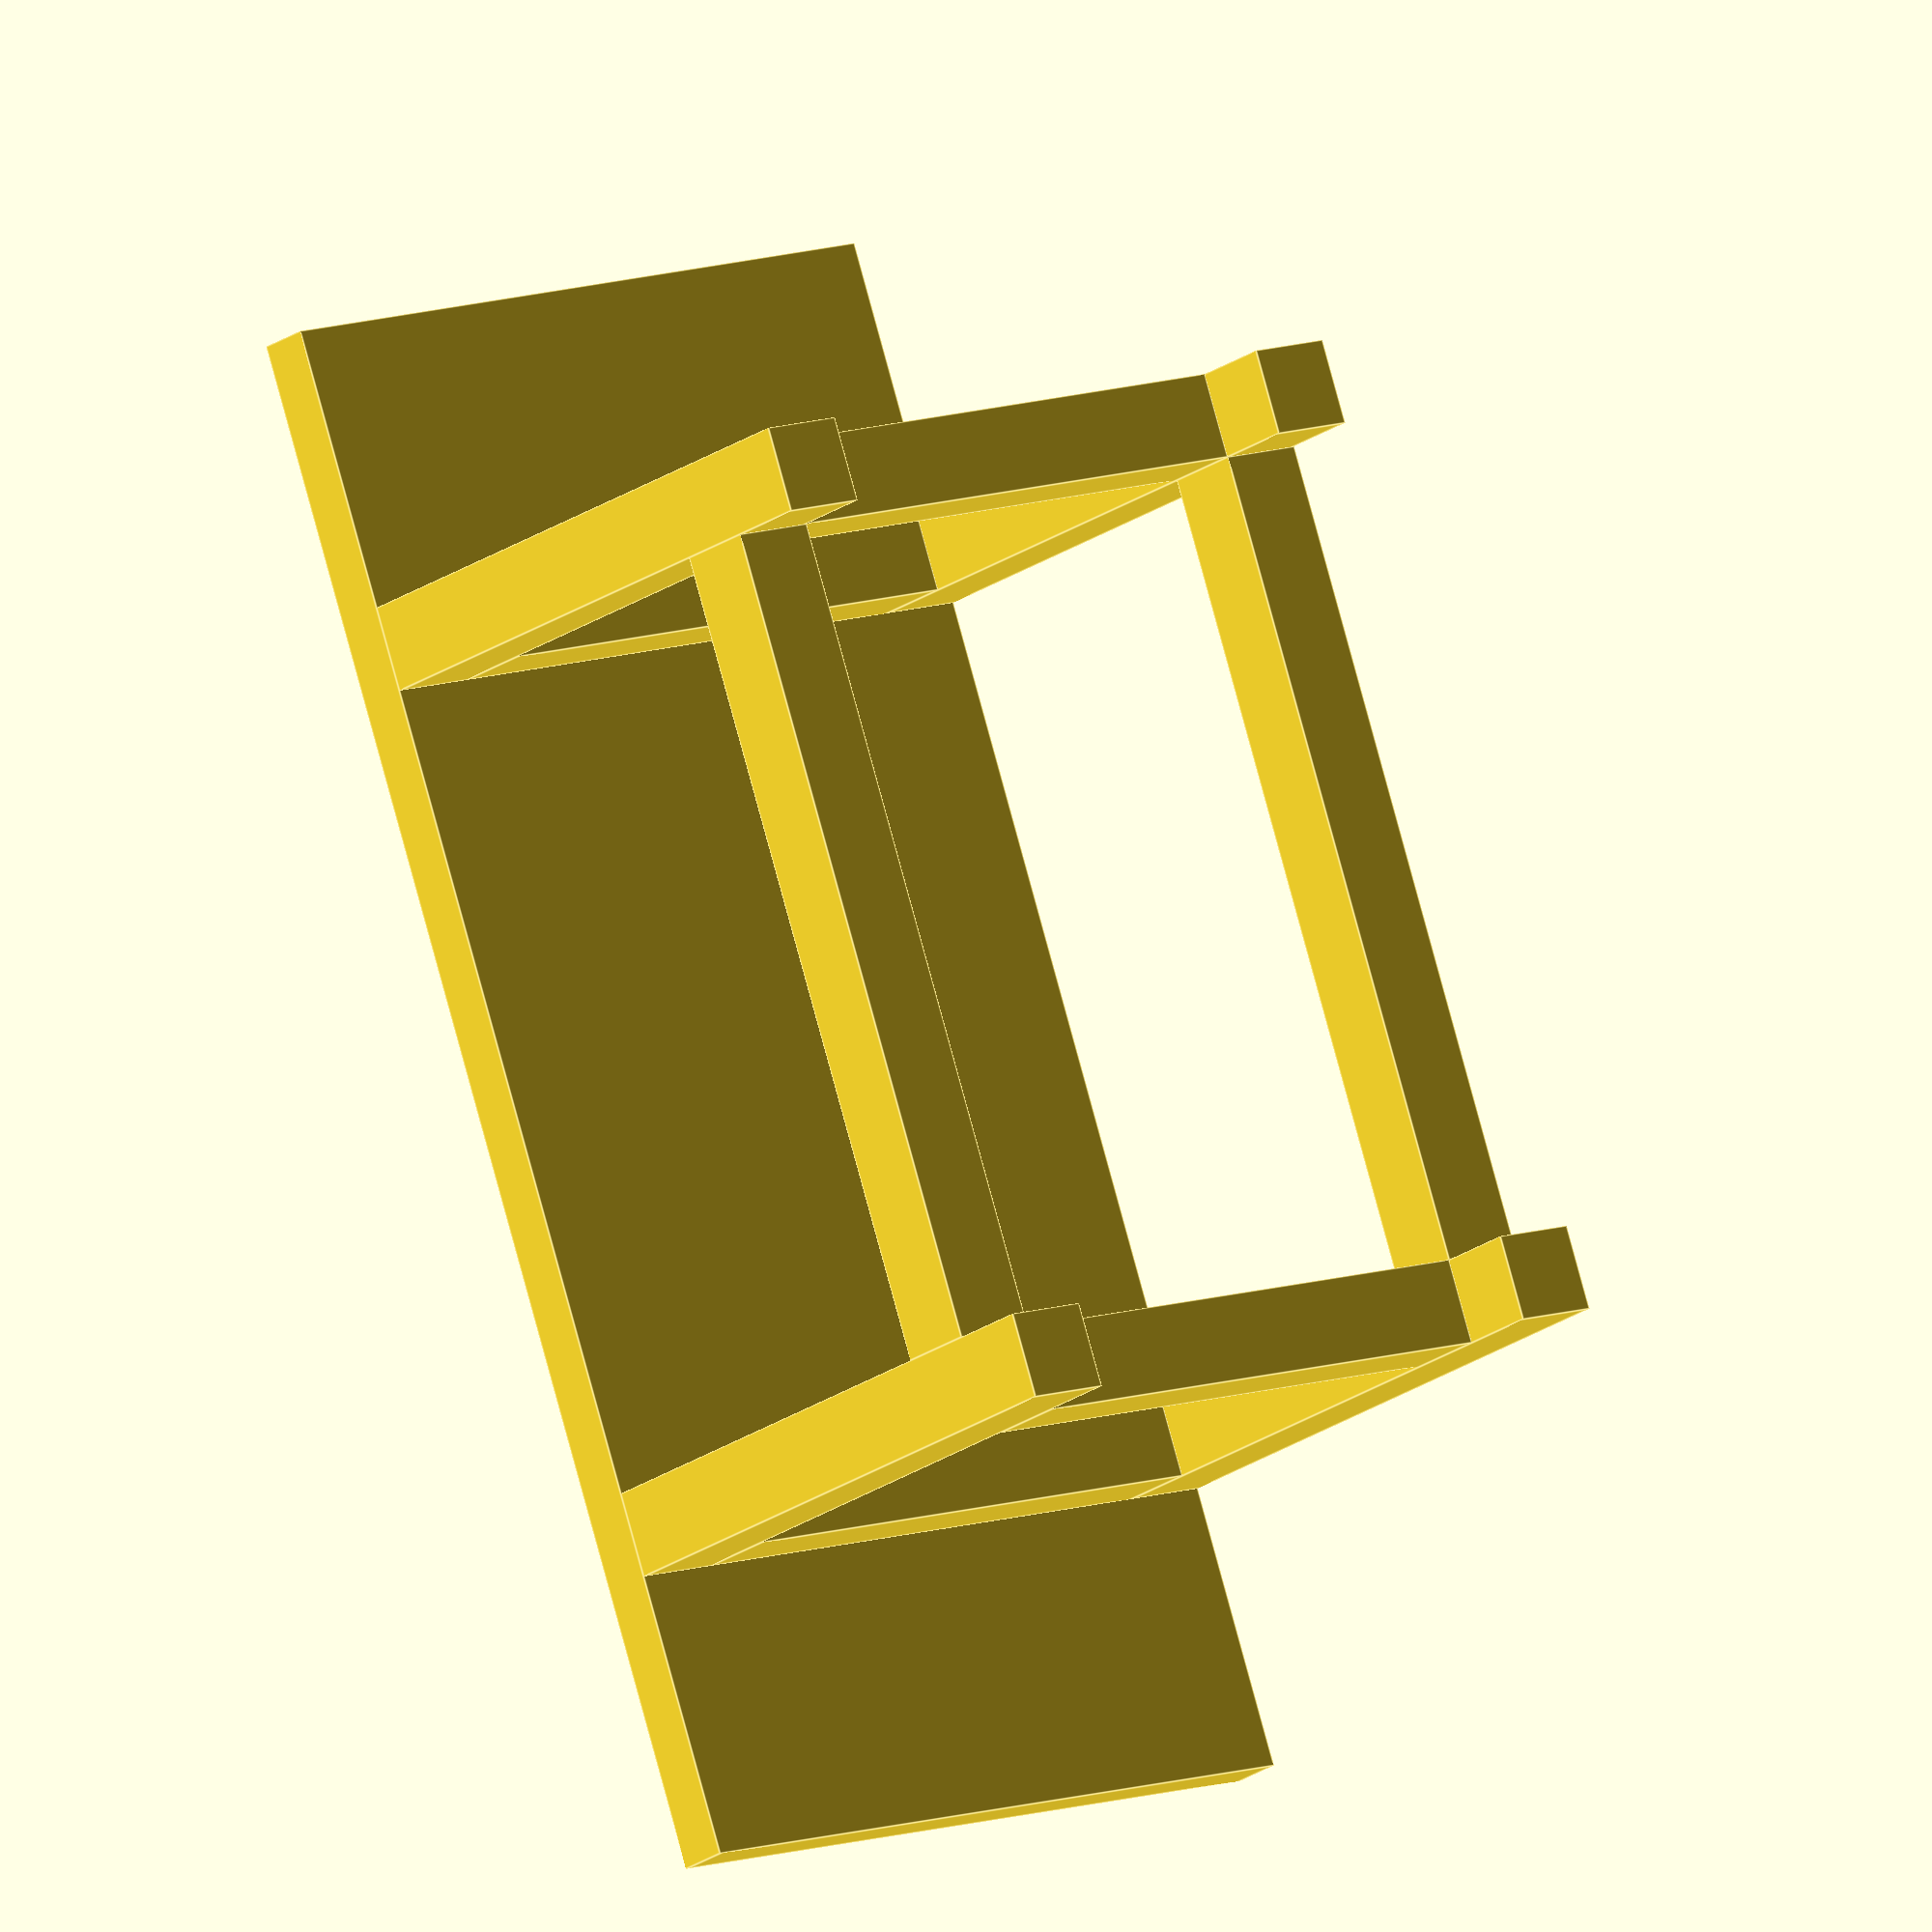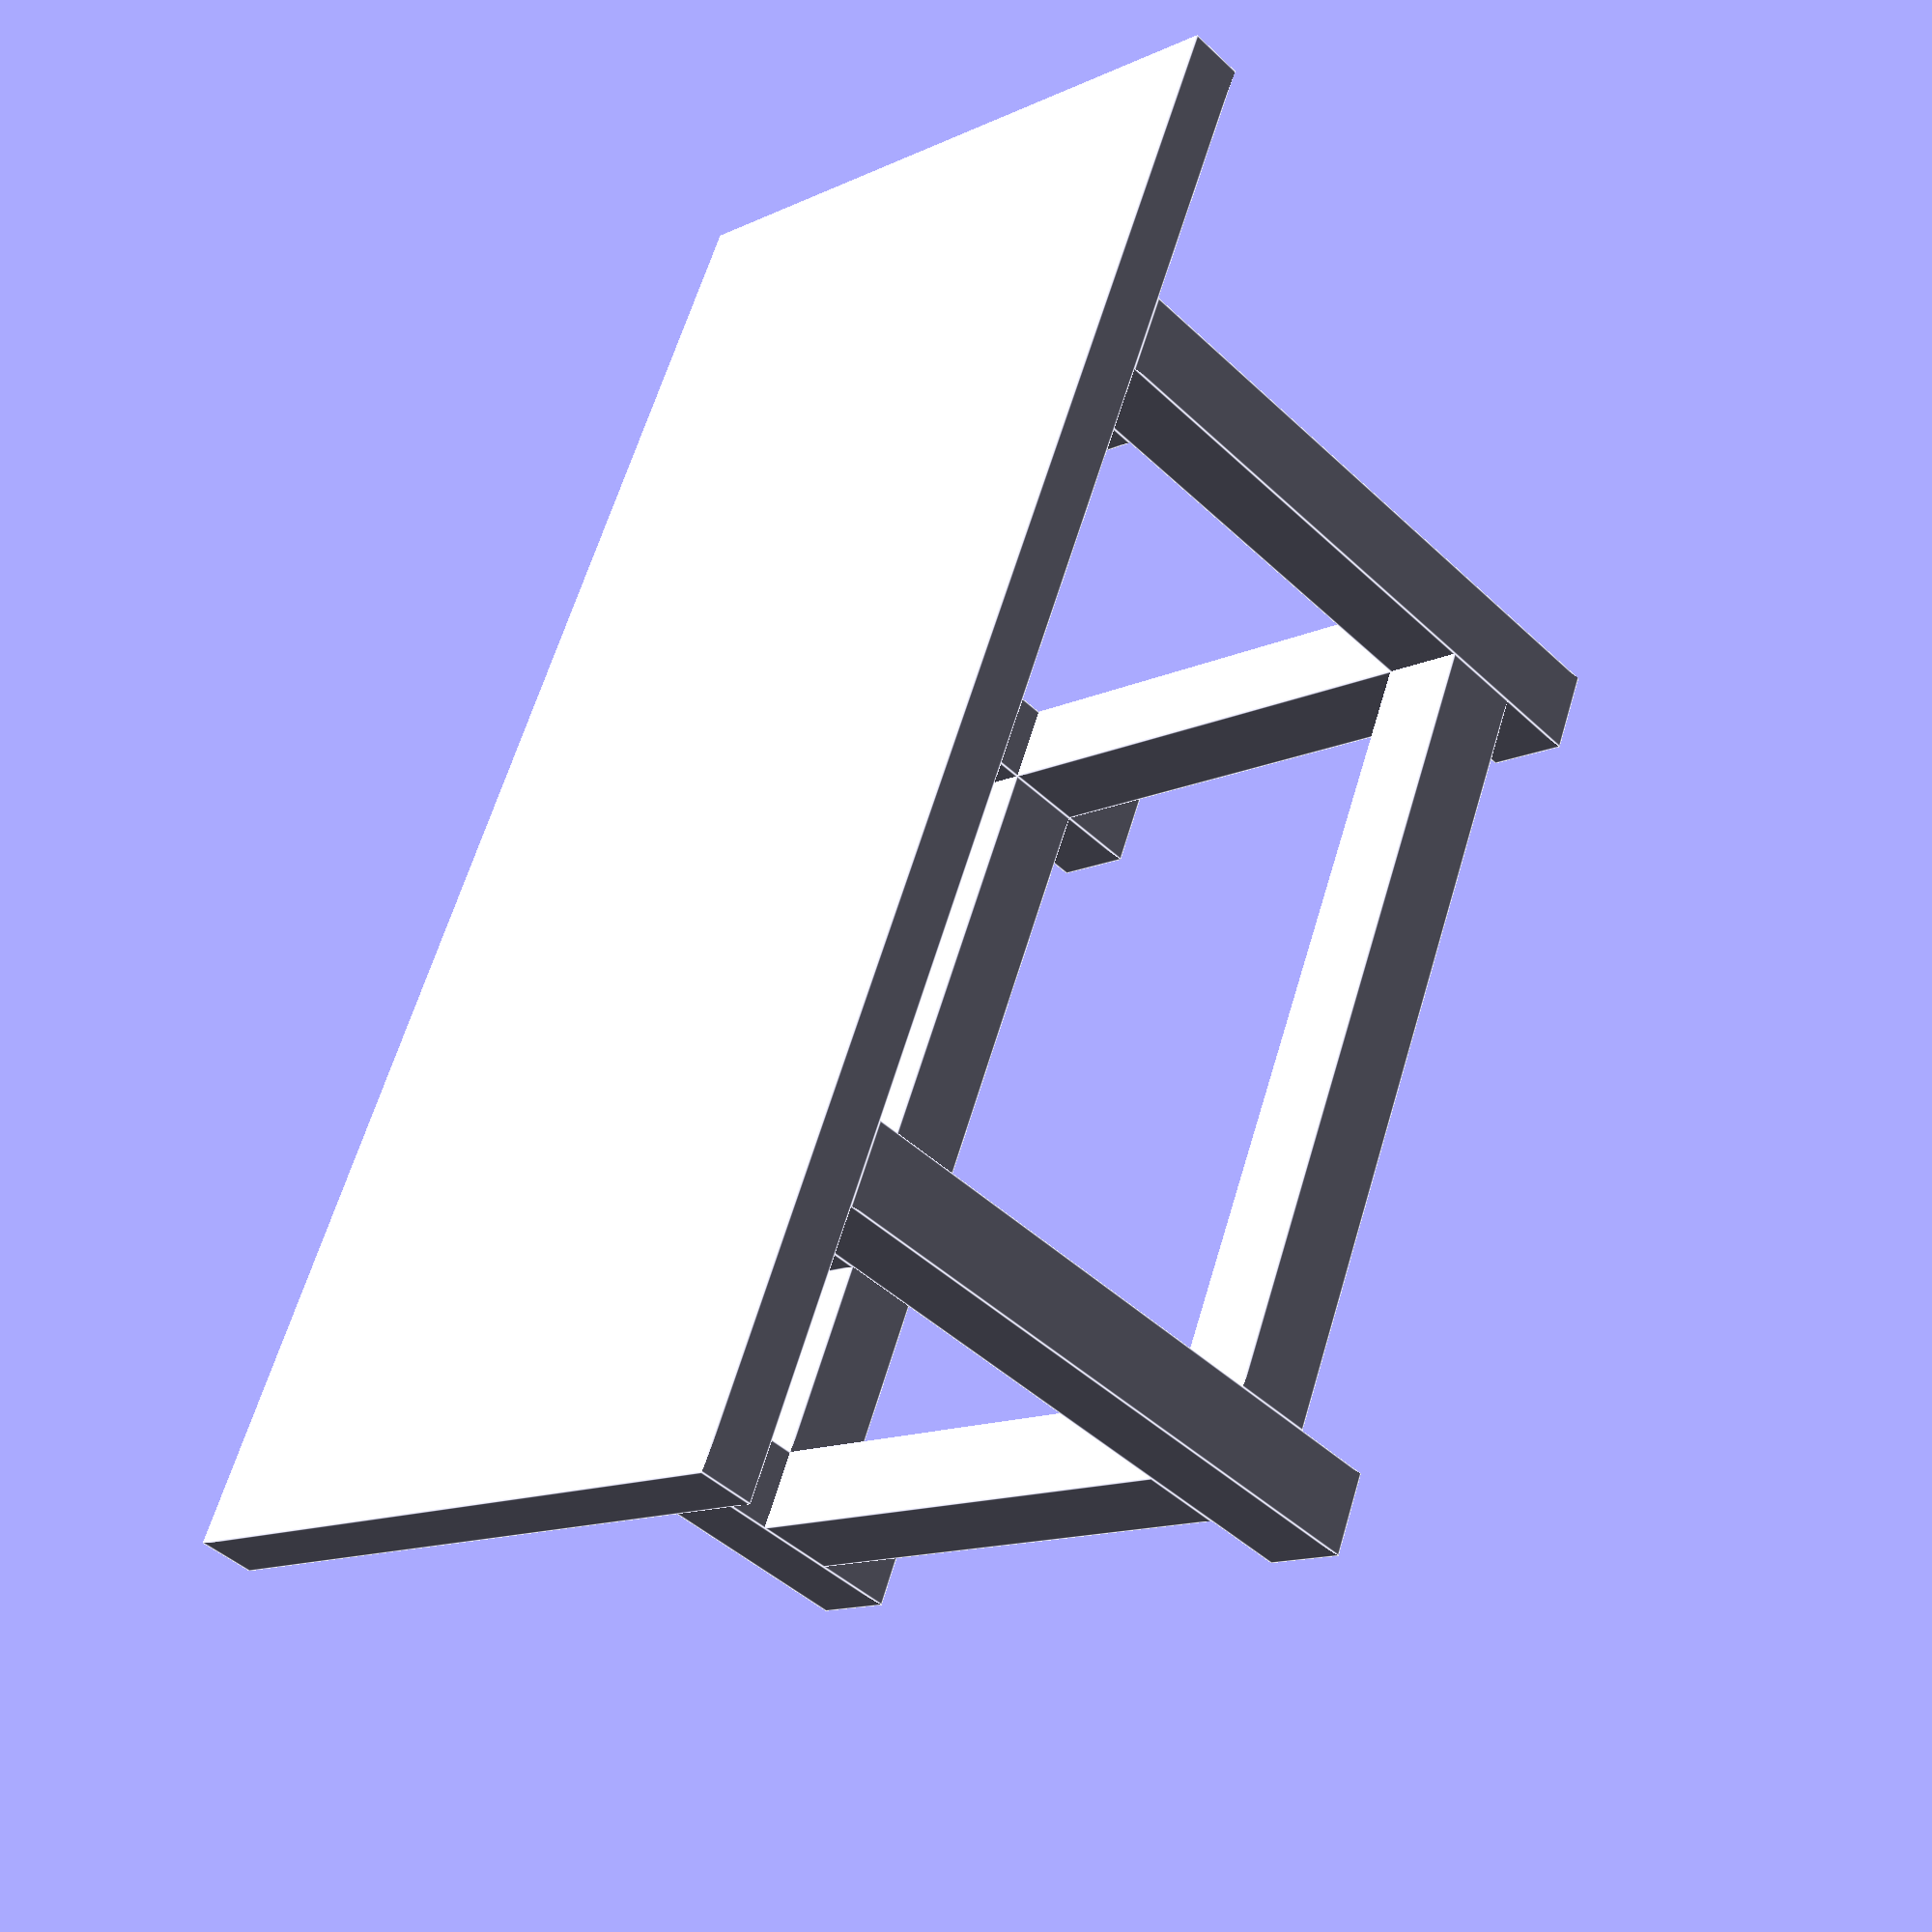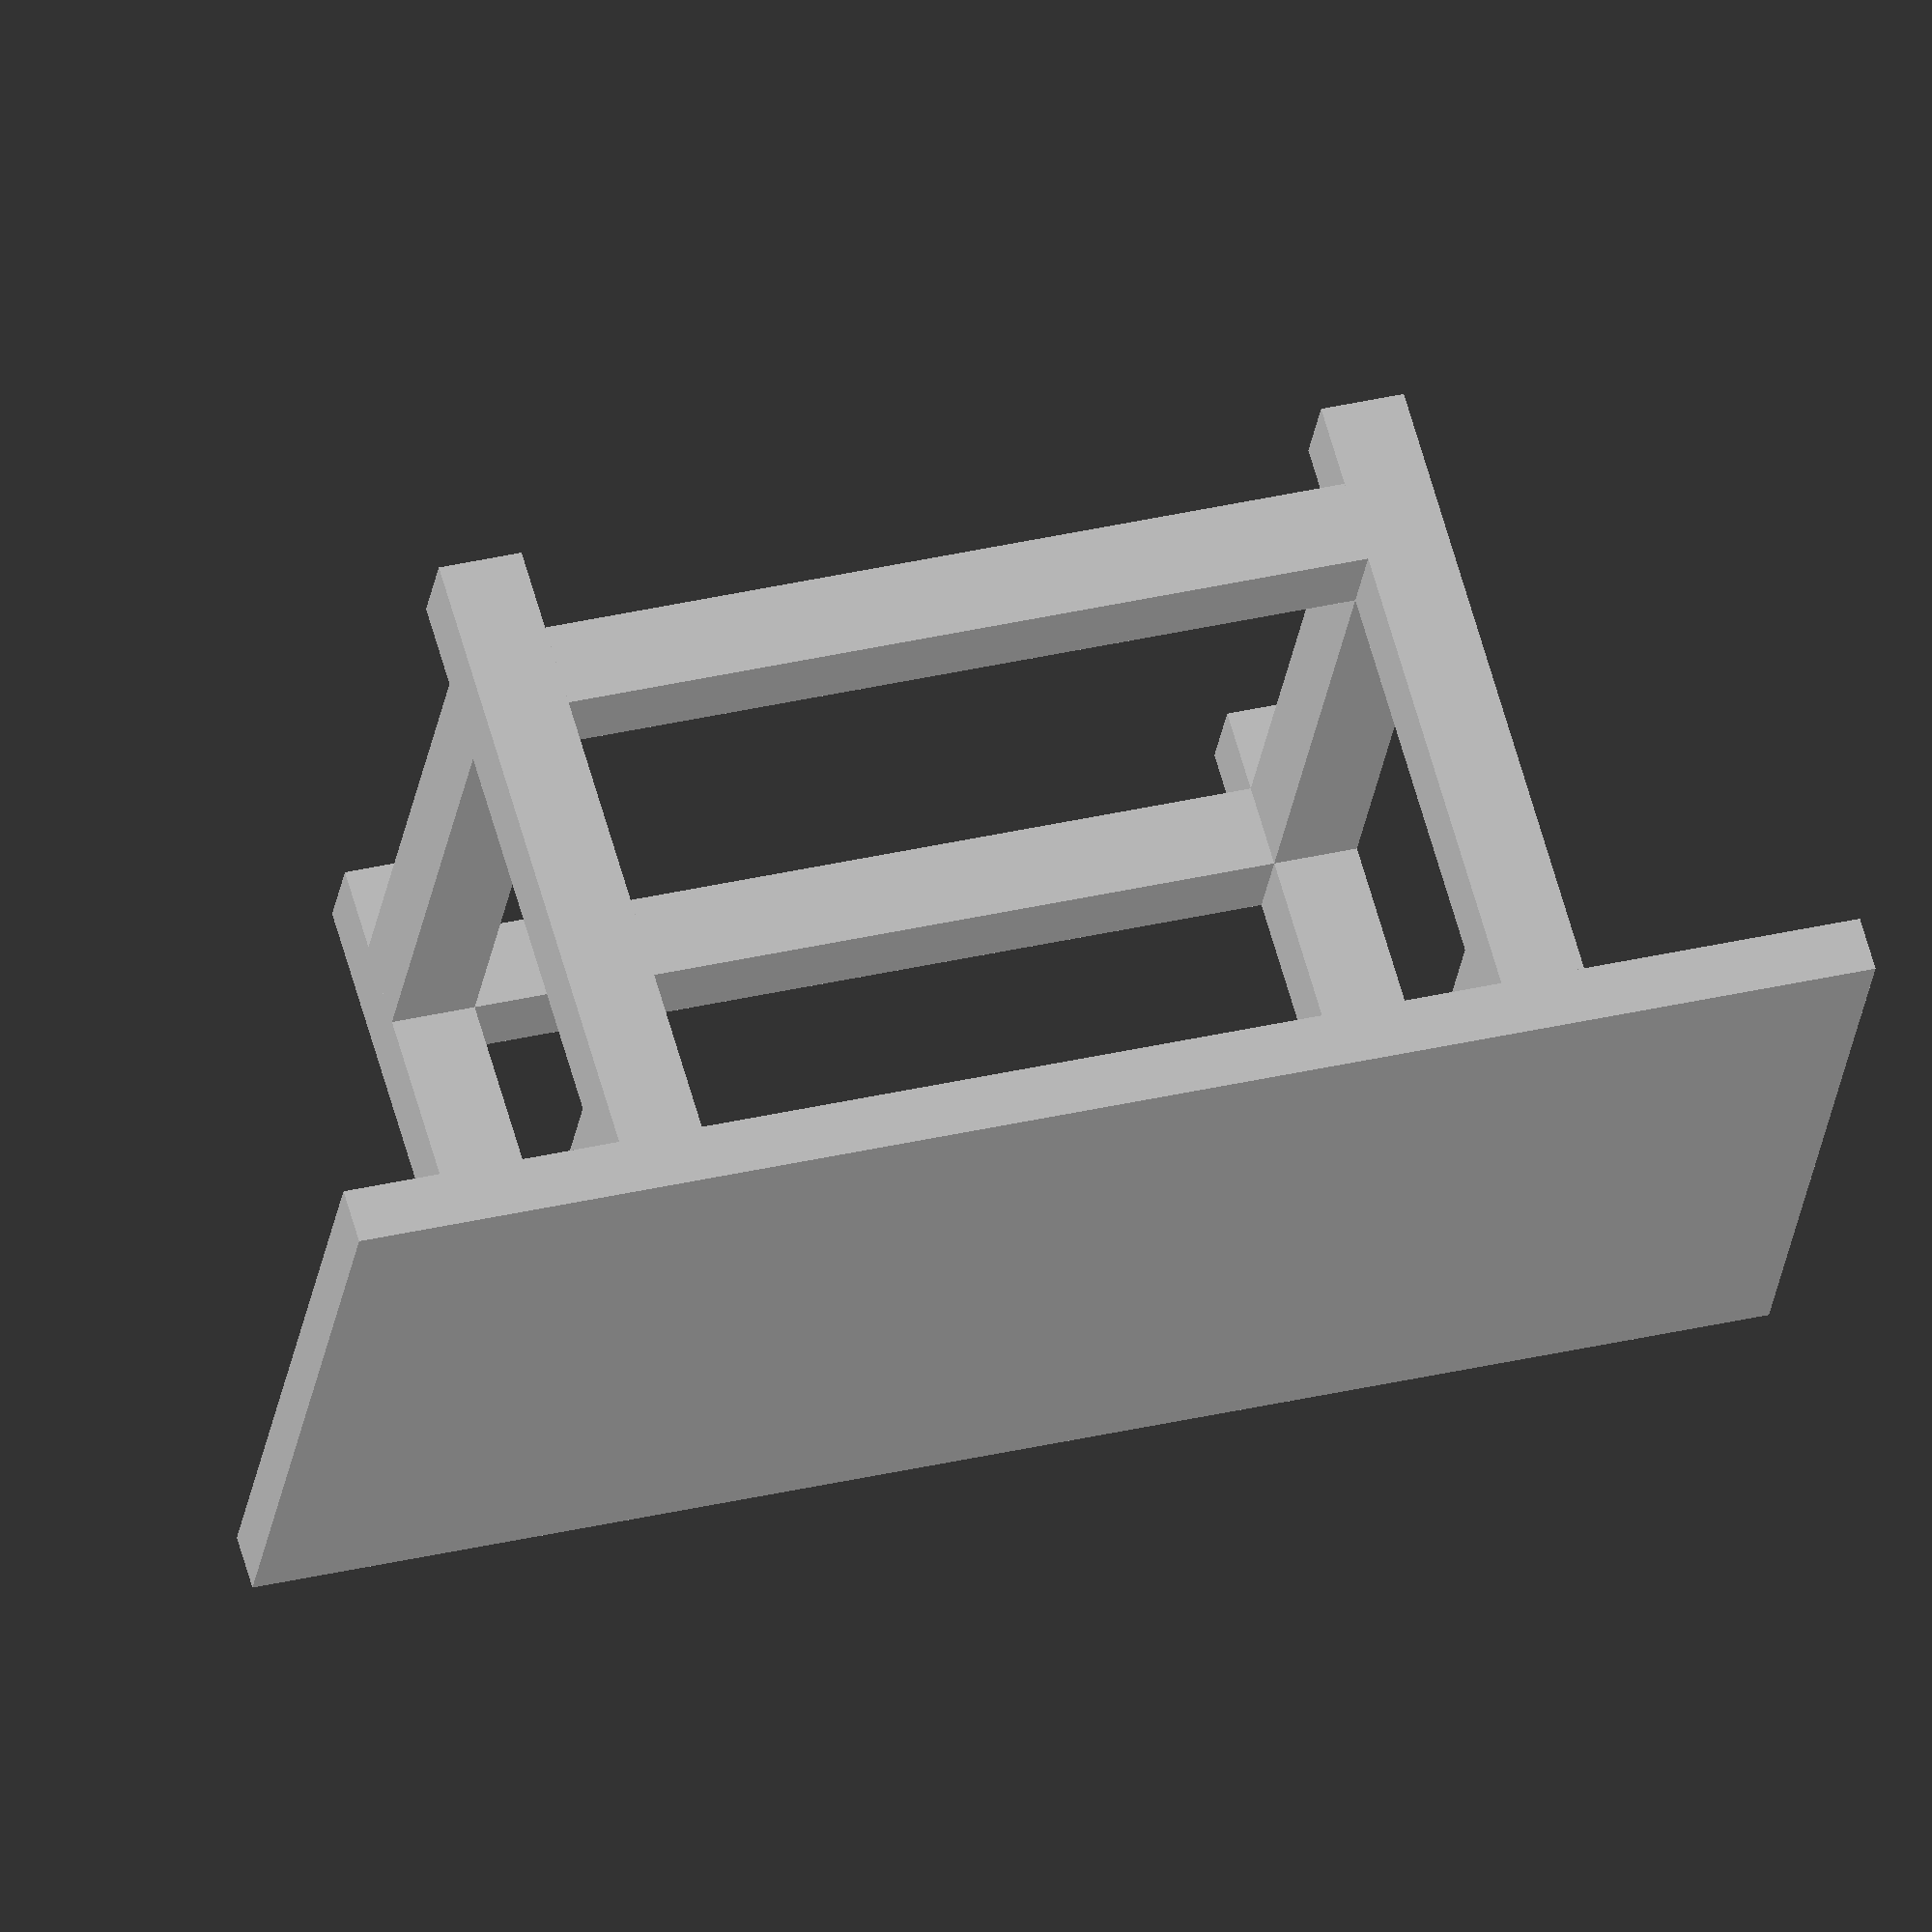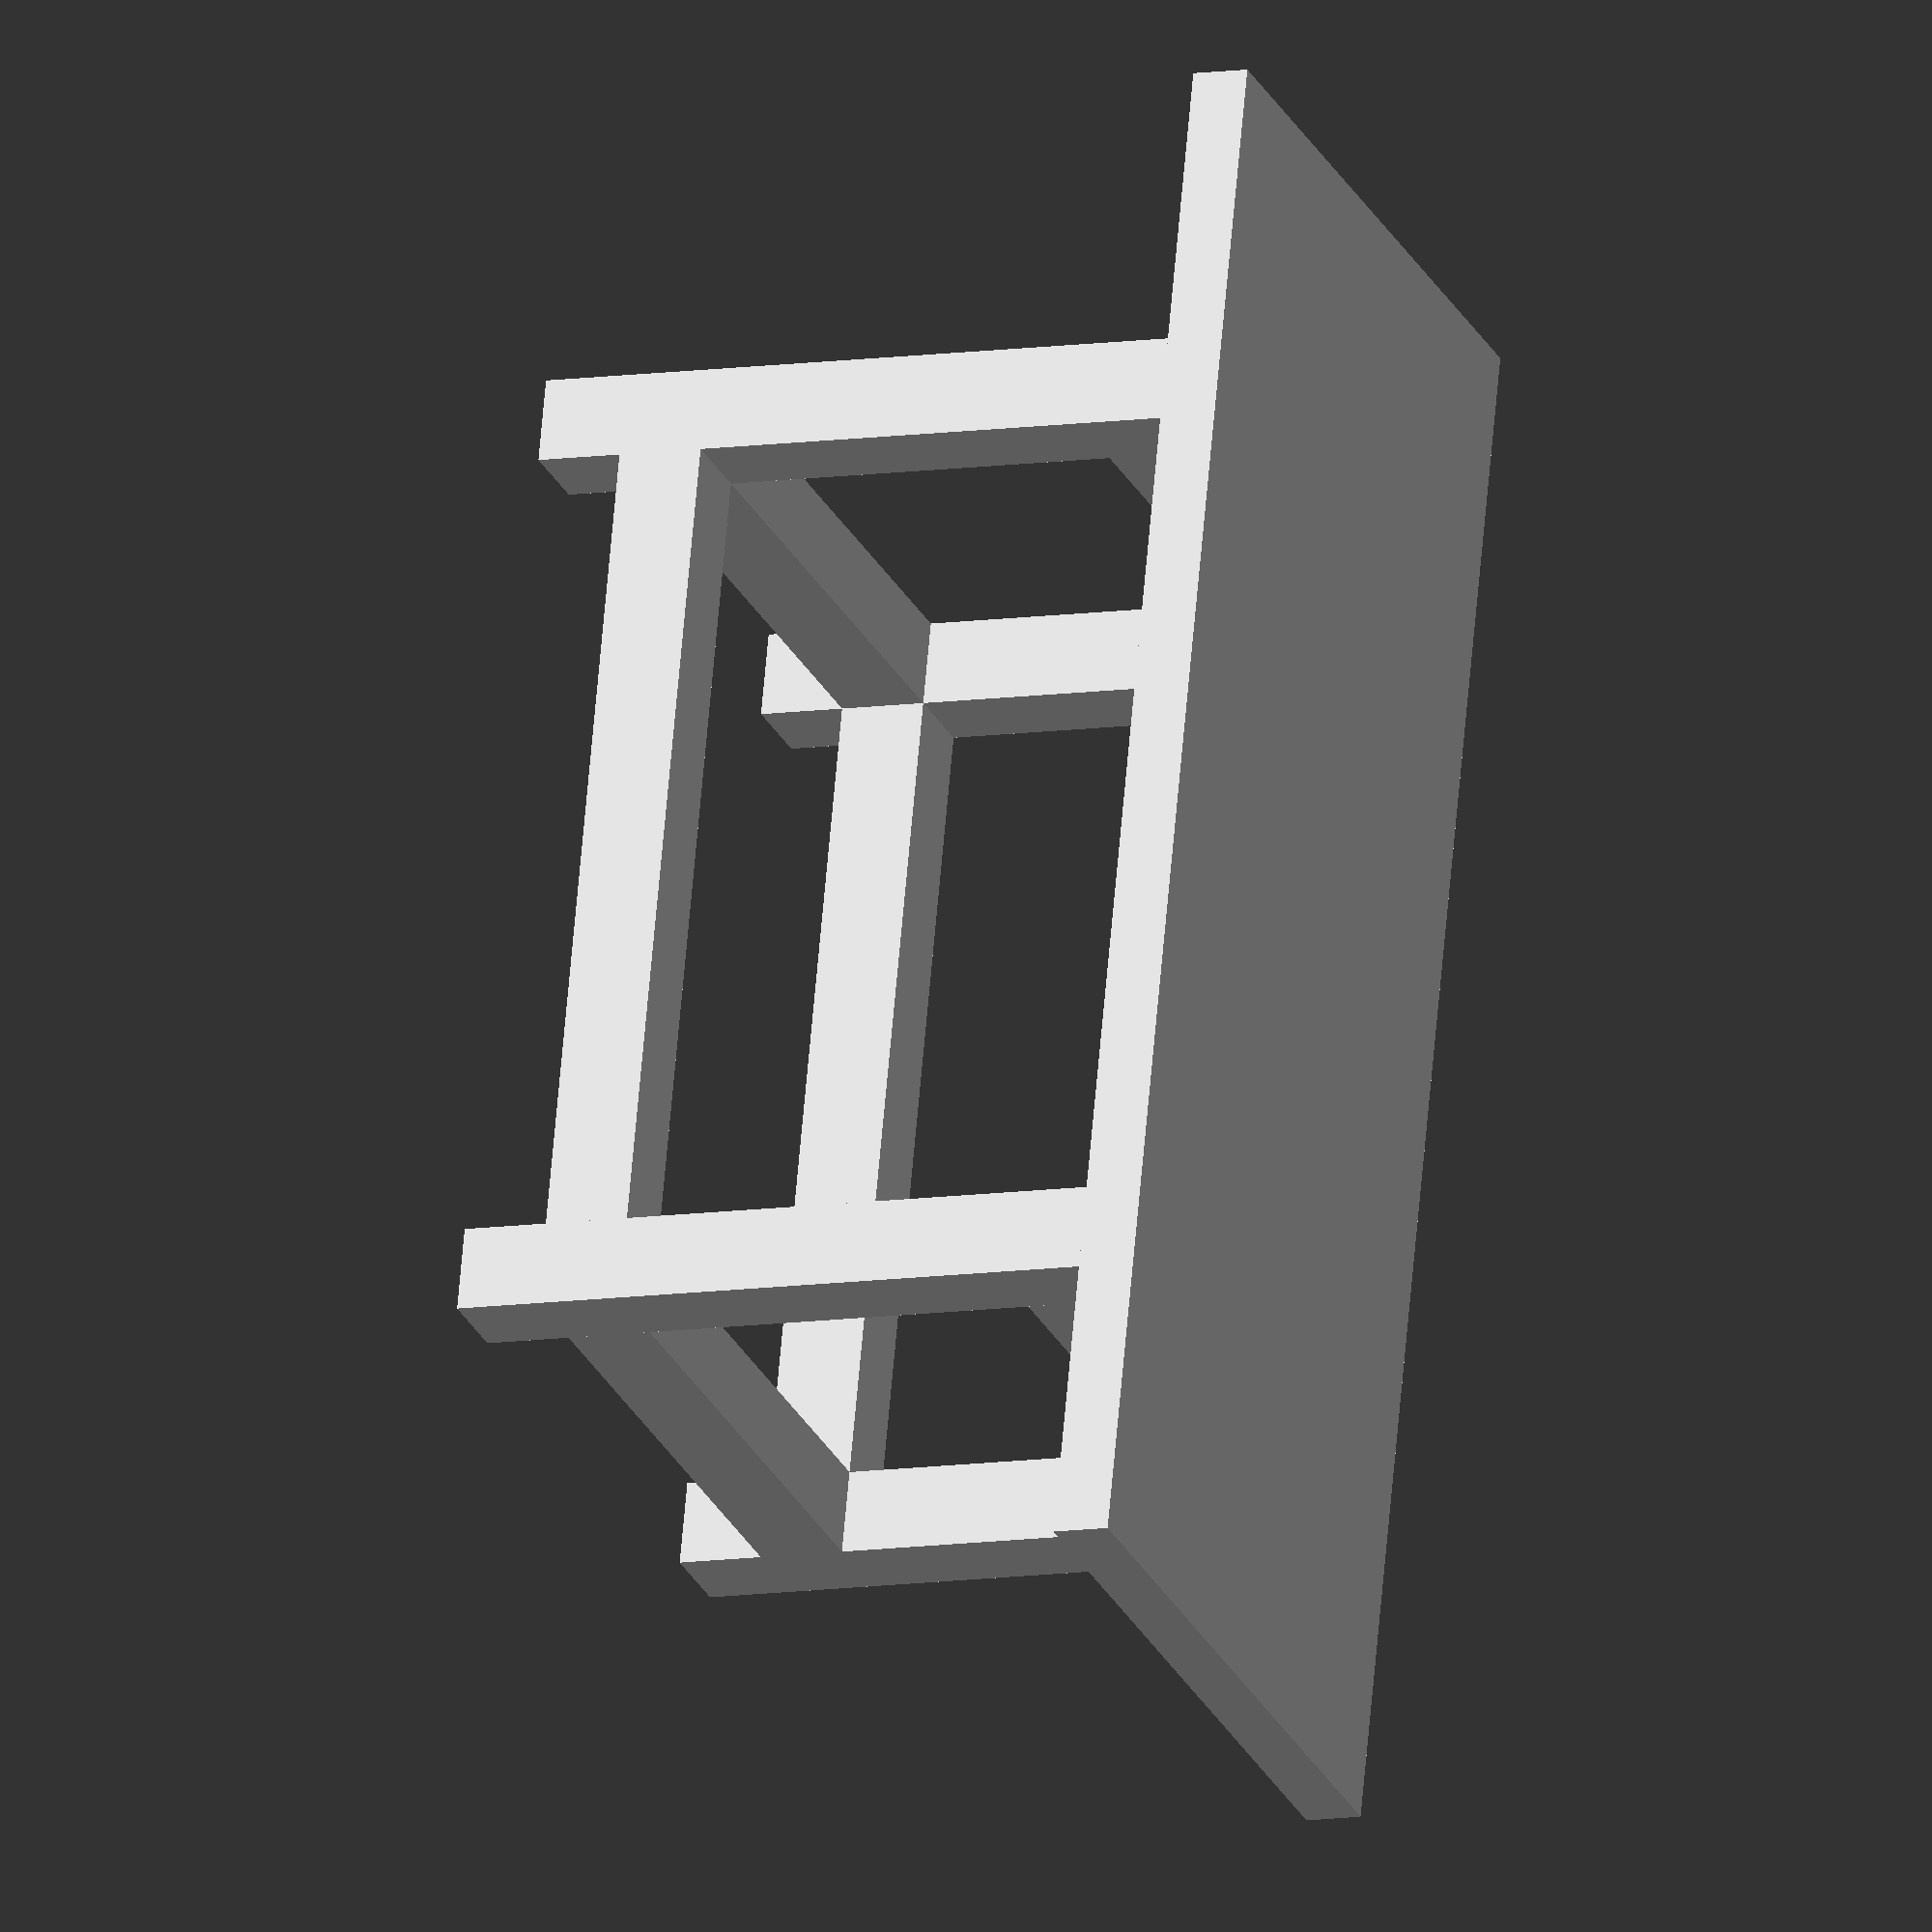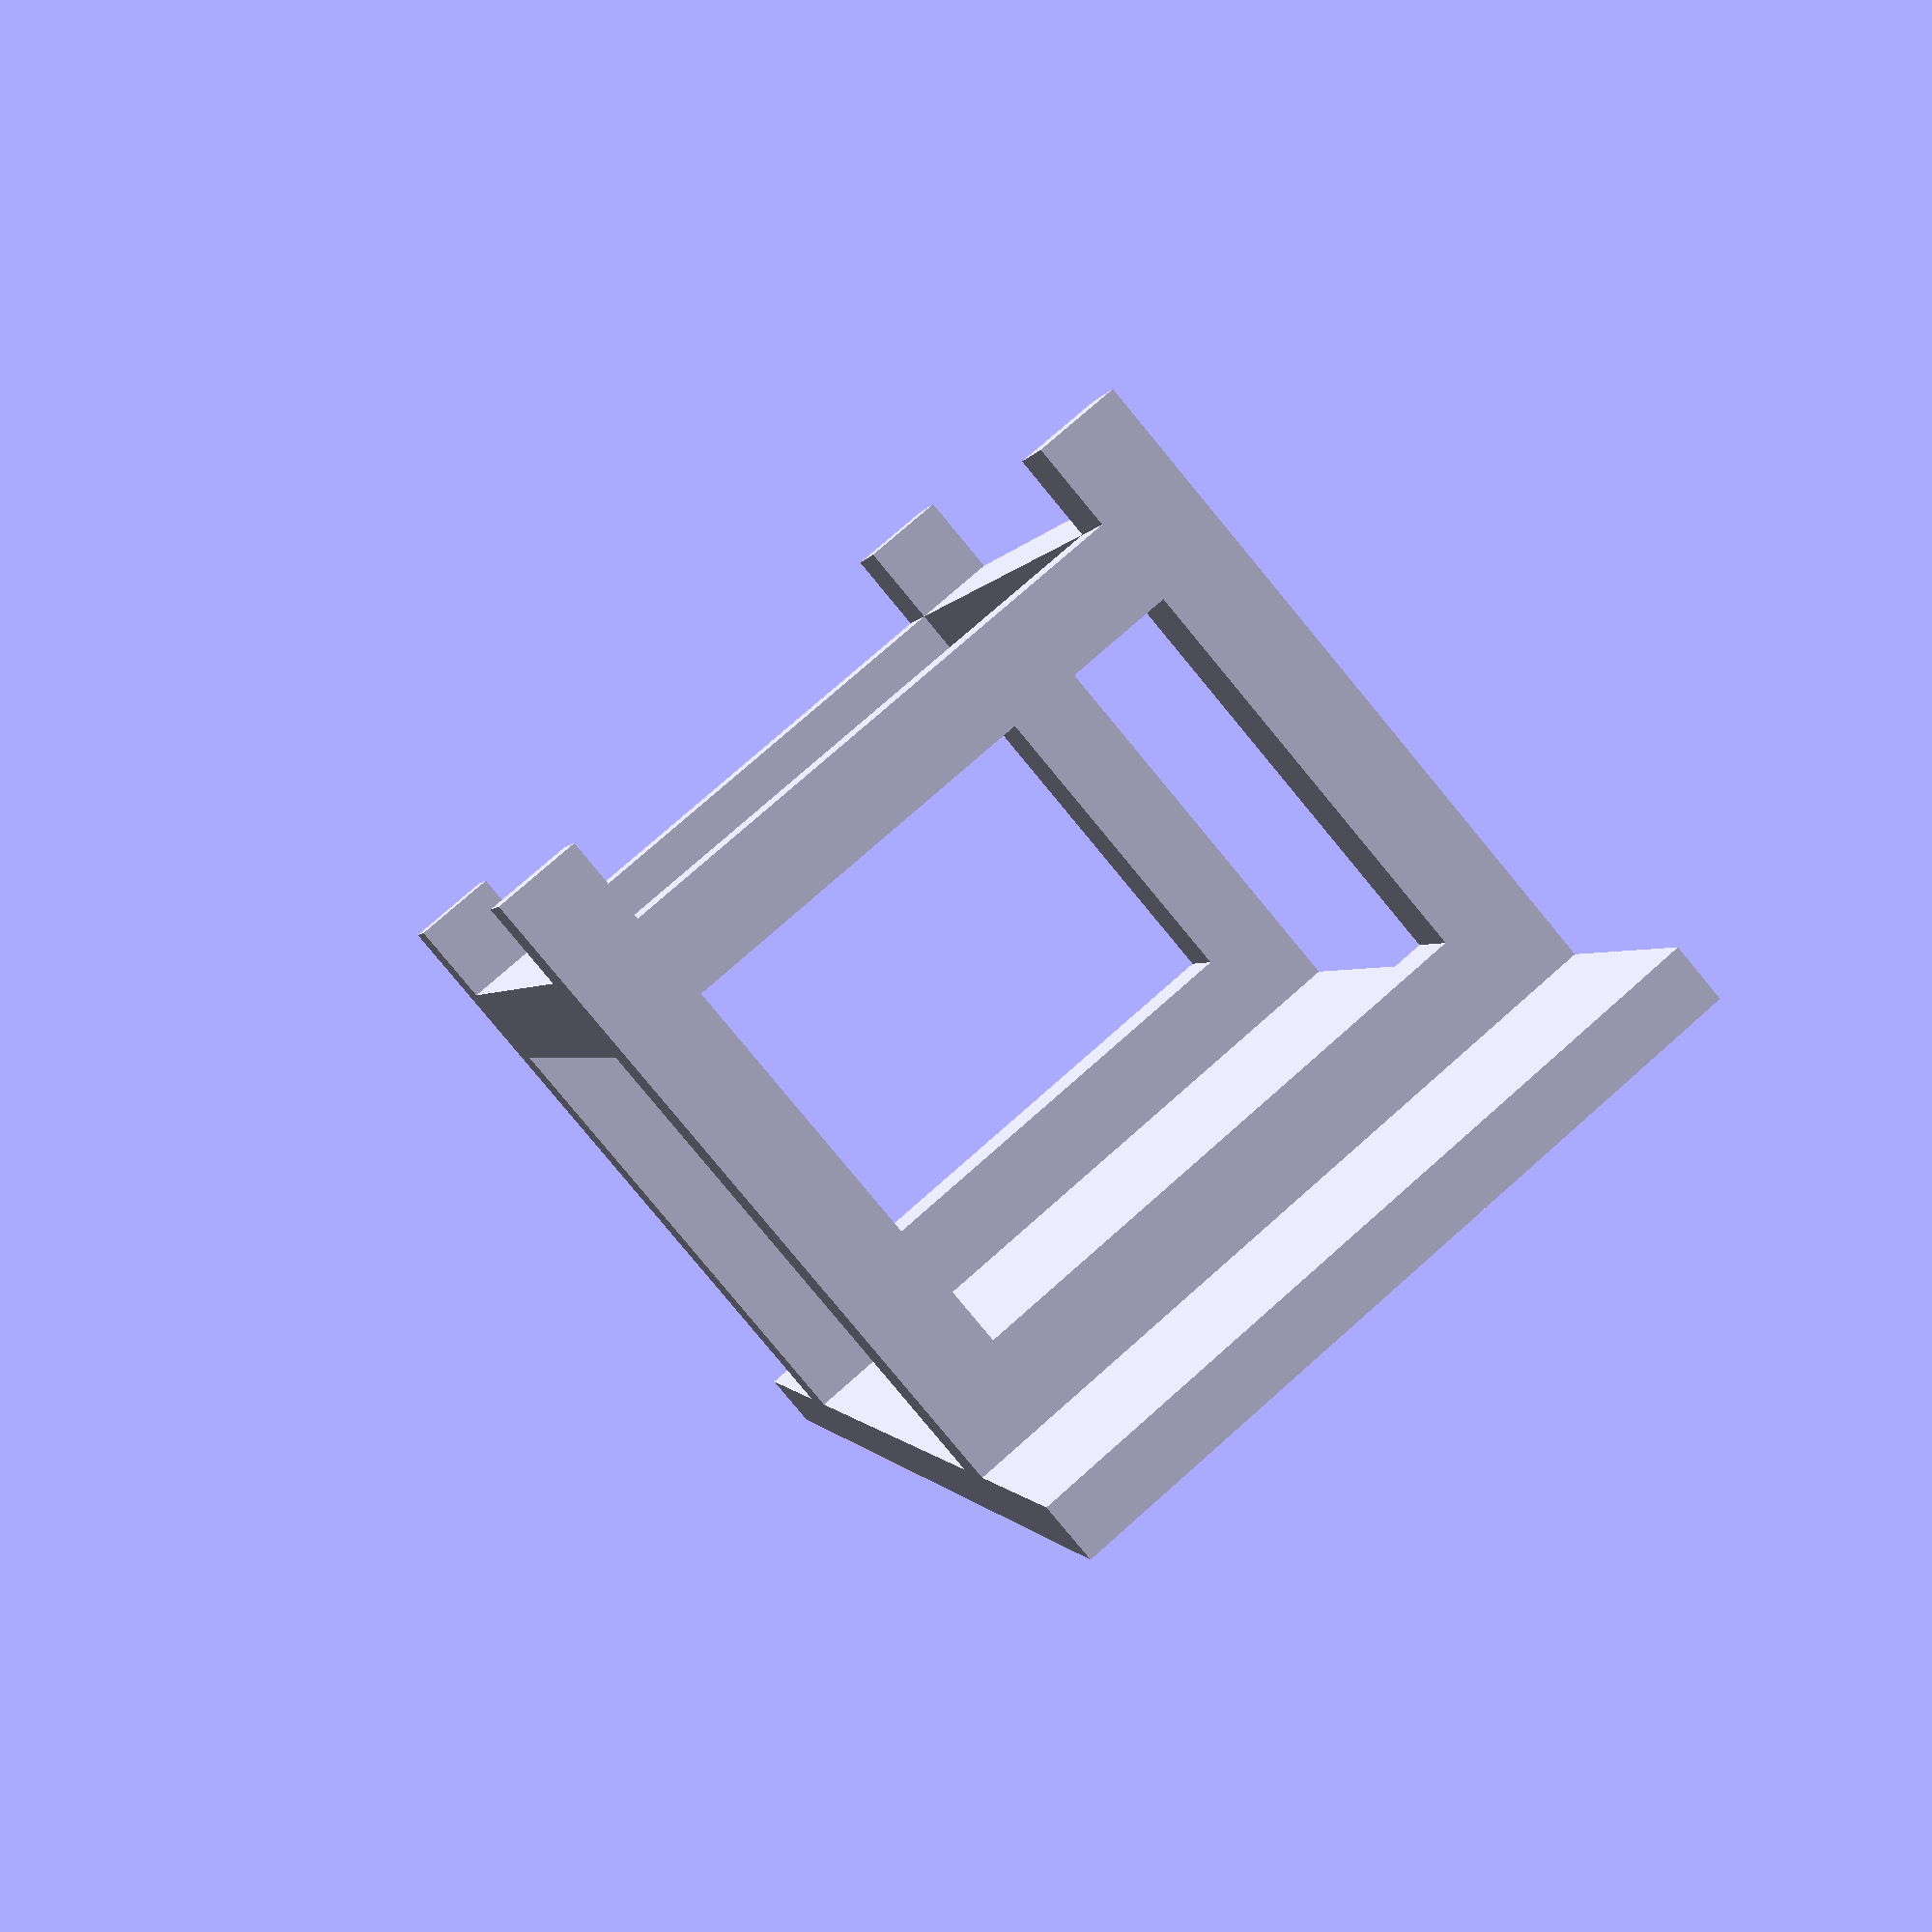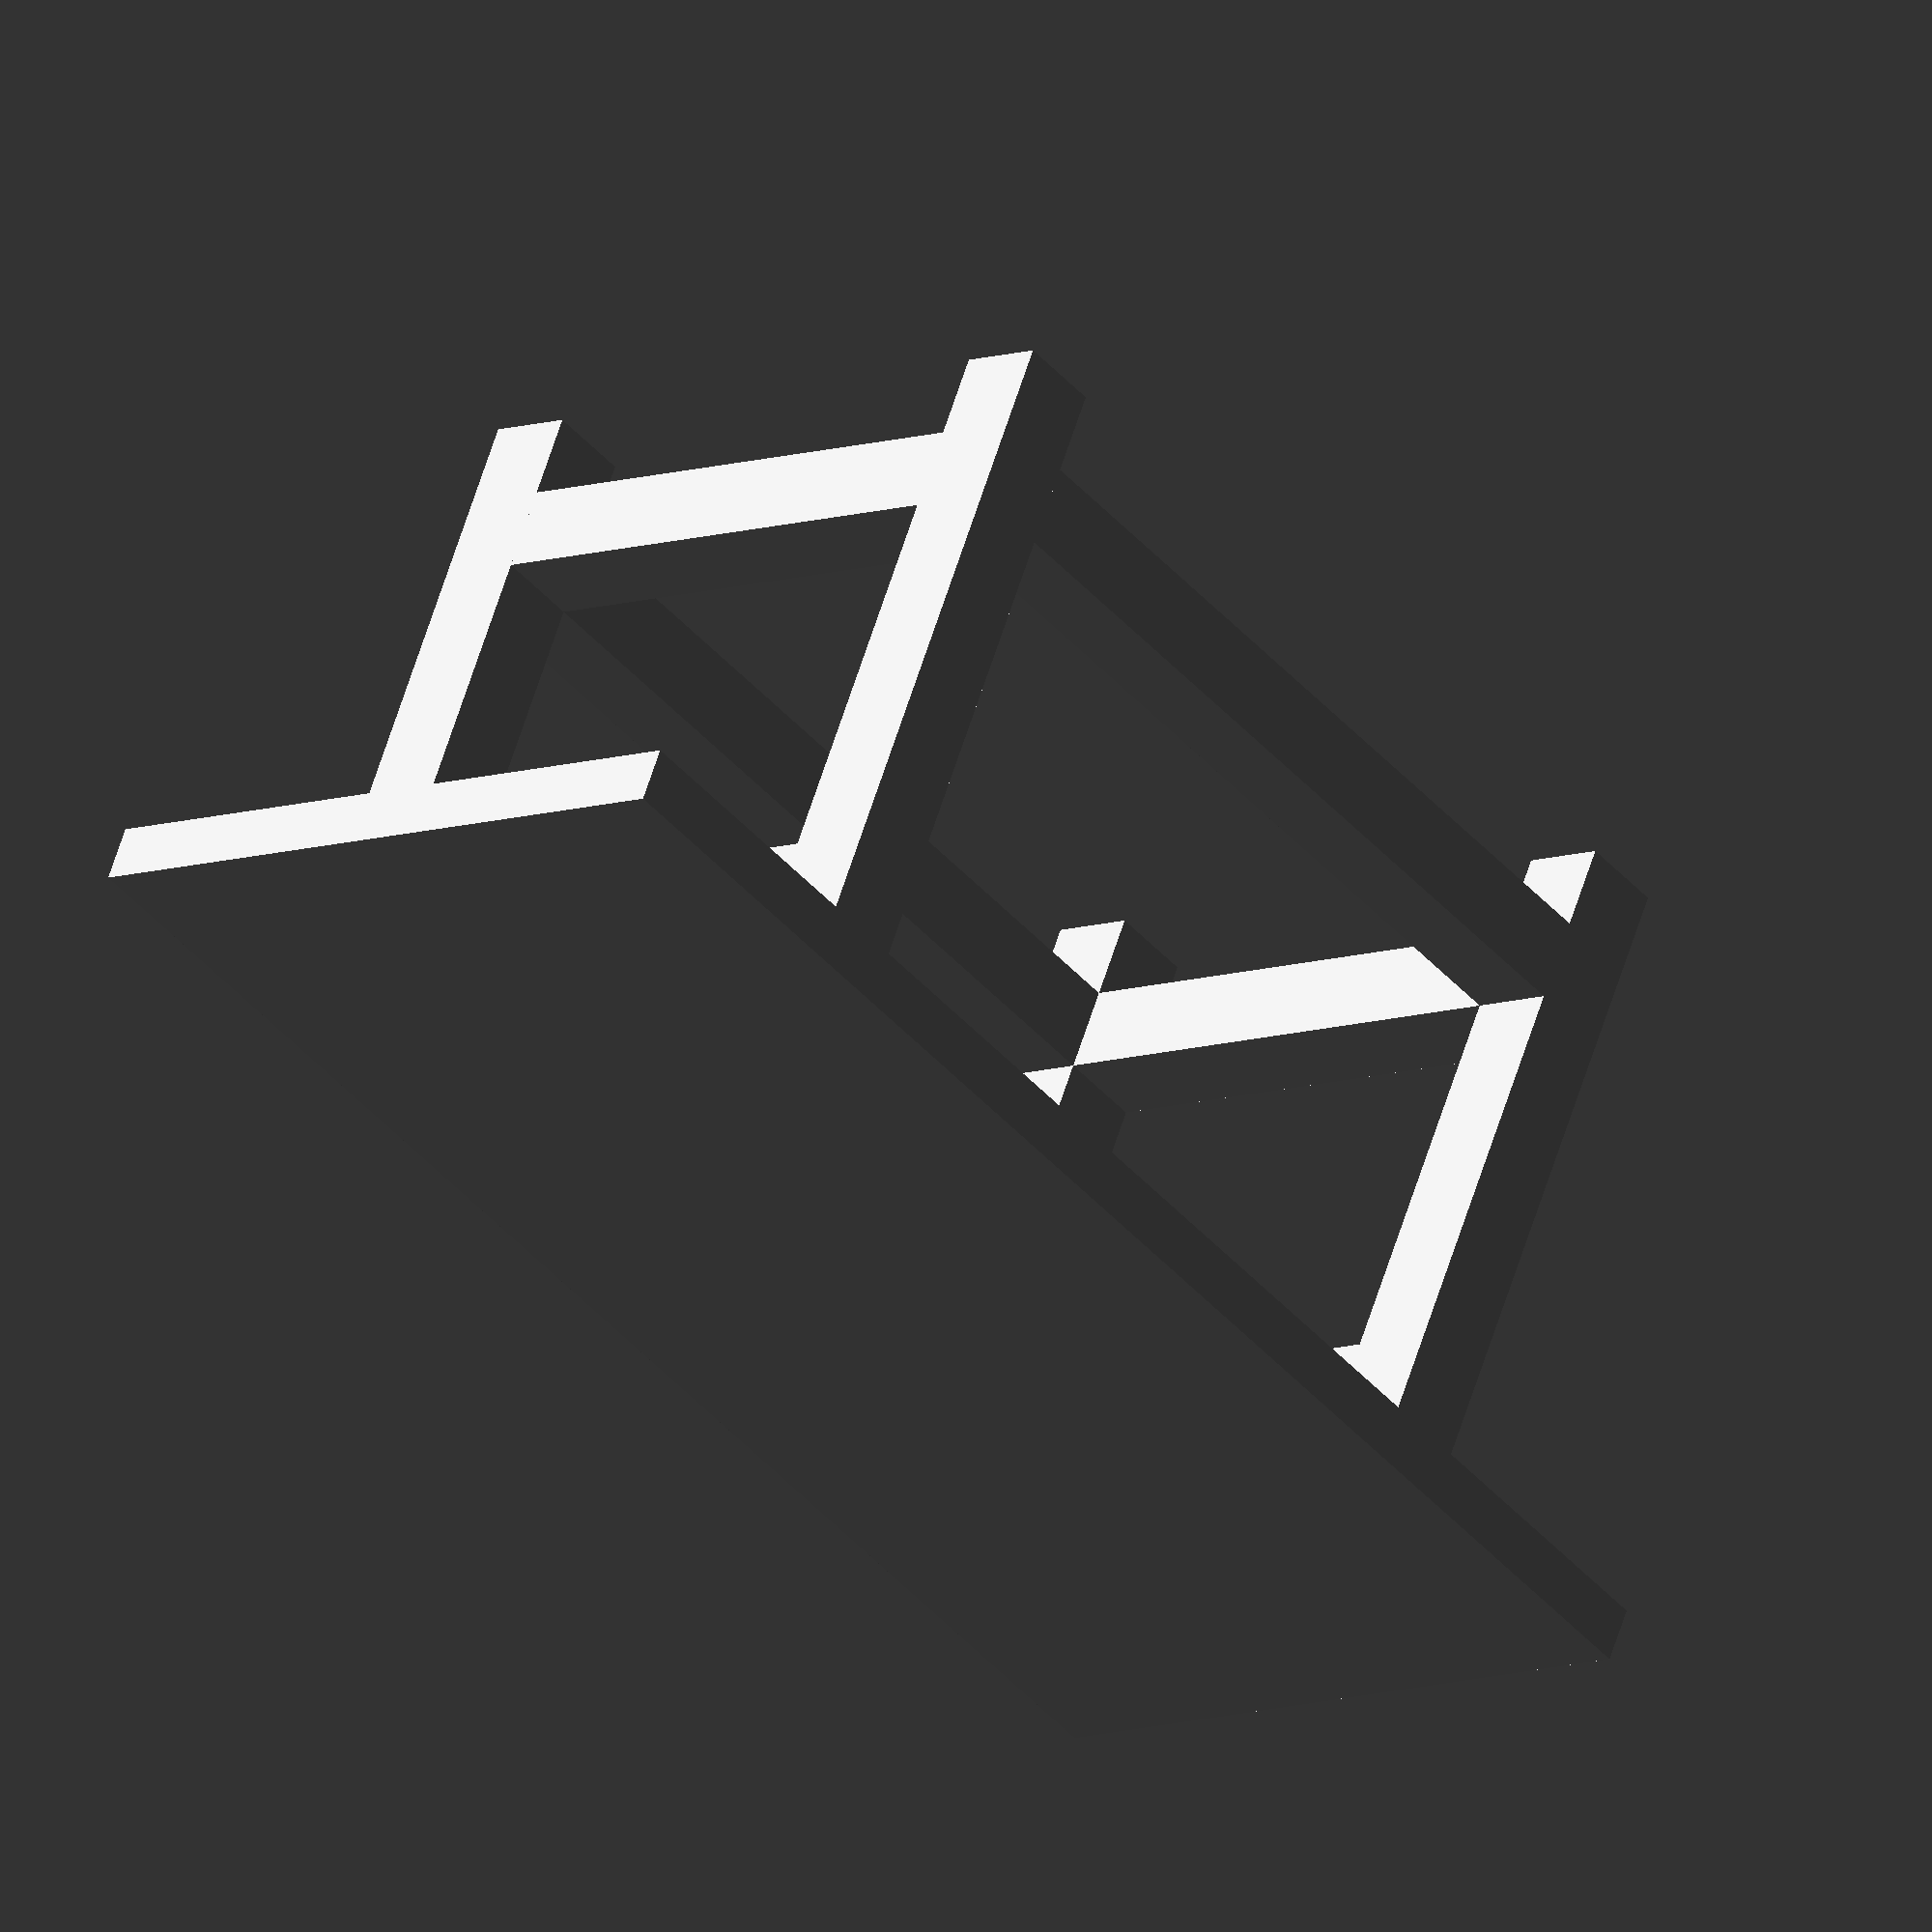
<openscad>

module workbench(width = 1000, length = 1500, height = 1000, deskThickness = 80, legThickness = 80, overstandDesk = 50) {

    legInnerWidth = width - legThickness * 2;
    legInnerLength = length - overstandDesk * 2 - legThickness * 2;
    legInnerHeight = height - deskThickness;

    module desk() {
        rotate([0, 0, 90]) translate([0, 0, deskThickness/2 + height - deskThickness]) cube(size = [width, length, deskThickness], center = true);
    }

    module legBase() {
        translate([-legInnerLength/2 - legThickness/2, 0, 0]) {
            leg();
            translate([legInnerLength+legThickness, 0, 0]) leg();
            
            // bottom right cross beam lenth
            rotate([0, 0, 90]) translate([-(legInnerWidth/2 + legThickness/2), -(legInnerLength/2 + legThickness/2), legThickness + legThickness/2]) cube(size=[legThickness, legInnerLength, legThickness], center = true);
            rotate([0, 0, 90]) translate([+(legInnerWidth/2 + legThickness/2), -(legInnerLength/2 + legThickness/2), legThickness + legThickness/2]) cube(size=[legThickness, legInnerLength, legThickness], center = true);
        }
    }

    module leg() {
        // bottom cross beam width
        translate([0, 0, legThickness + legThickness/2]) cube(size=[legThickness, legInnerWidth, legThickness], center = true);
        // top cross beam width
        translate([0, 0, legInnerHeight - legThickness/2]) cube(size=[legThickness, legInnerWidth, legThickness], center = true);

        // left leg
        translate([0, legInnerWidth/2 + legThickness/2, legInnerHeight/2]) cube(size=[legThickness, legThickness, legInnerHeight], center = true);
        // right leg
        translate([0, -(legInnerWidth/2 + legThickness/2), legInnerHeight/2]) cube(size=[legThickness, legThickness, legInnerHeight], center = true);
    }

    module partsList() {
        // desk
        echo(str("Tischplatte", " ", "1", " ", length, " ", width, " ", deskThickness));
        // legs
        echo(str("Beine", " ", "4", " ", legInnerHeight, " ", legThickness, " ", legThickness));
        // leg cross bars
        echo(str("Beine Querstreben", " ", "4", " ", legInnerWidth, " ", legThickness, " ", legThickness));
        // leg cross bars length
        echo(str("Beine Längsstreben", " ", "2", " ", legInnerLength, " ", legThickness, " ", legThickness));
    }

    legBase();
    desk();

    partsList();
}

//scaleFactor = 10;
//scale([1 / scaleFactor, 1 / scaleFactor, 1 / scaleFactor]) {
    // translate for printing
    //translate([0,0,1000])
    // rotate for printing
    //rotate([0, 180, 0])
    // workbench(
    //     width = 1000,
    //     length = 1800,
    //     height = 1000,
    //     deskThickness = 80,
    //     legThickness = 80,
    //     overstandDesk = 200
    // );
//}


workbench(
    width = 1000,
    length = 2200,
    height = 1000,
    deskThickness = 80,
    legThickness = 120,
    overstandDesk = 400
);
</openscad>
<views>
elev=199.5 azim=289.0 roll=36.0 proj=o view=edges
elev=224.5 azim=112.3 roll=137.7 proj=p view=edges
elev=296.5 azim=188.8 roll=344.3 proj=o view=wireframe
elev=190.1 azim=284.1 roll=248.9 proj=o view=wireframe
elev=82.3 azim=103.6 roll=219.6 proj=p view=wireframe
elev=299.1 azim=50.6 roll=17.2 proj=o view=wireframe
</views>
